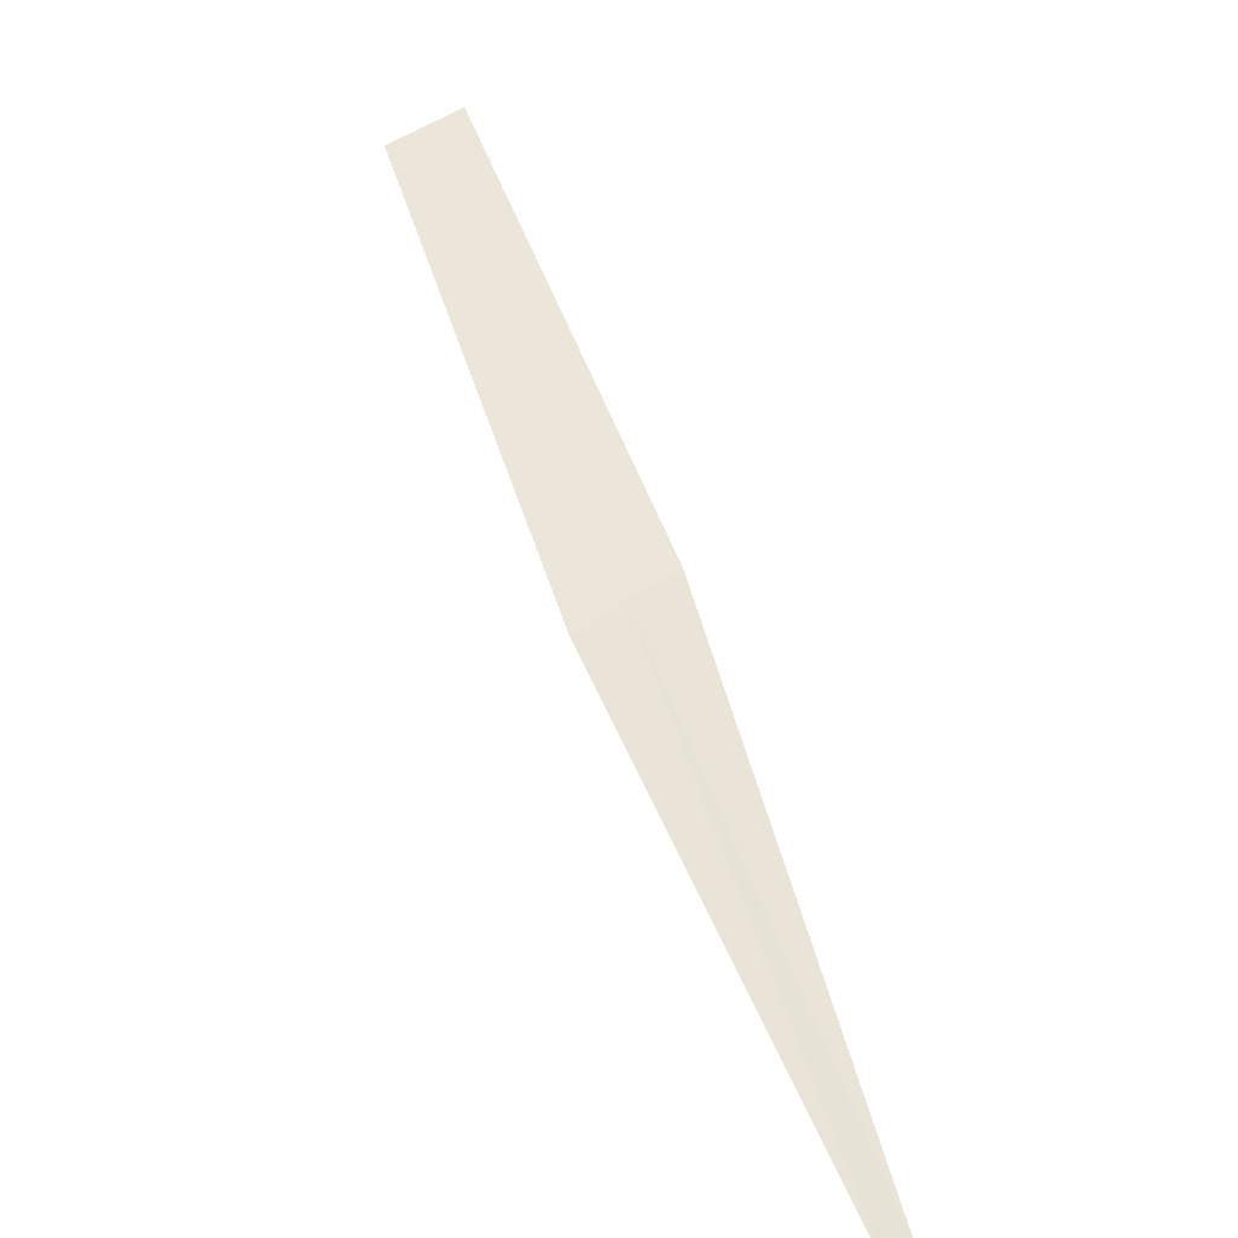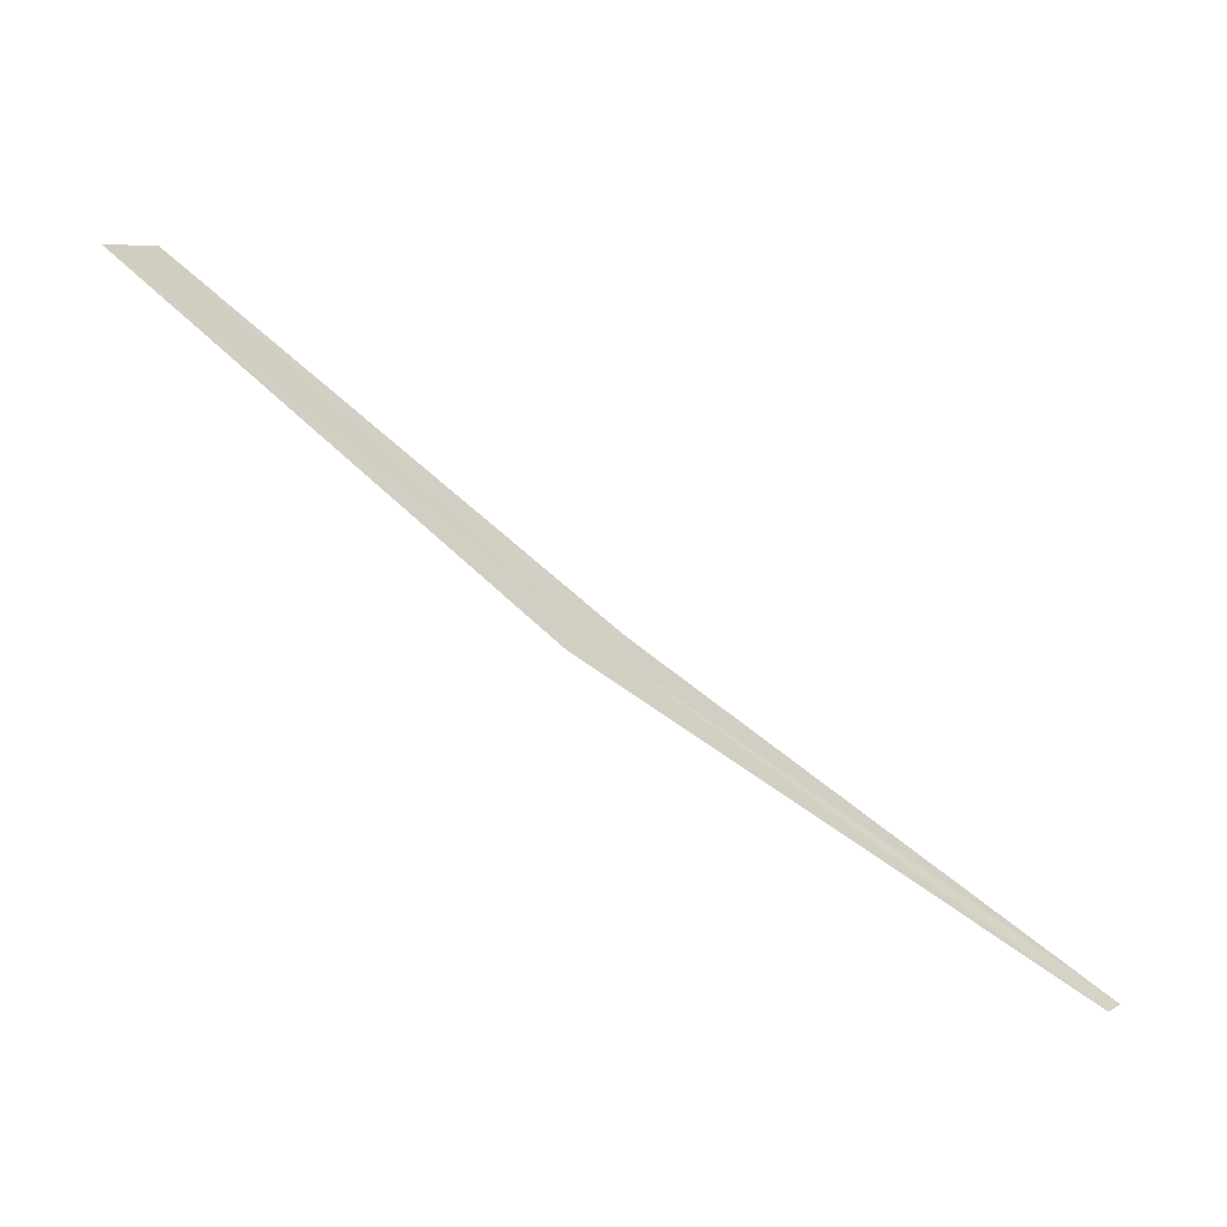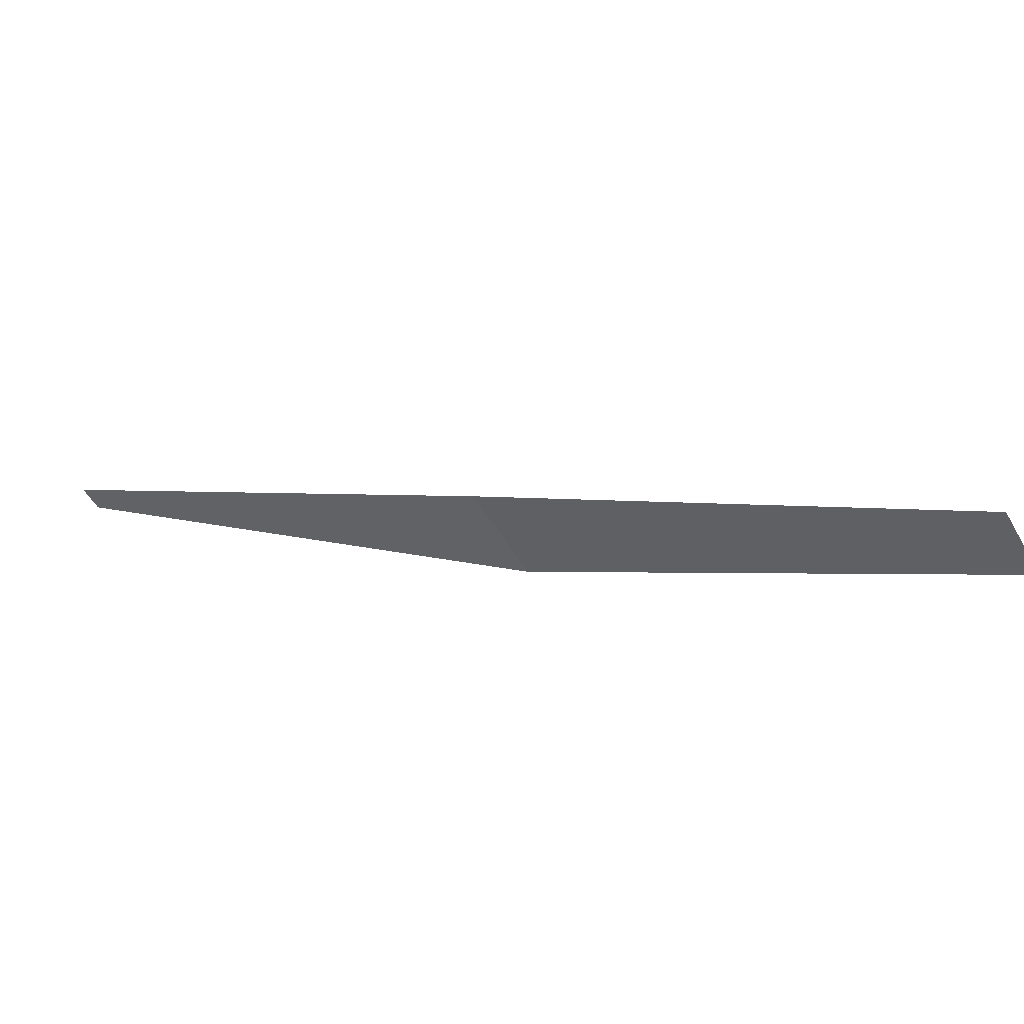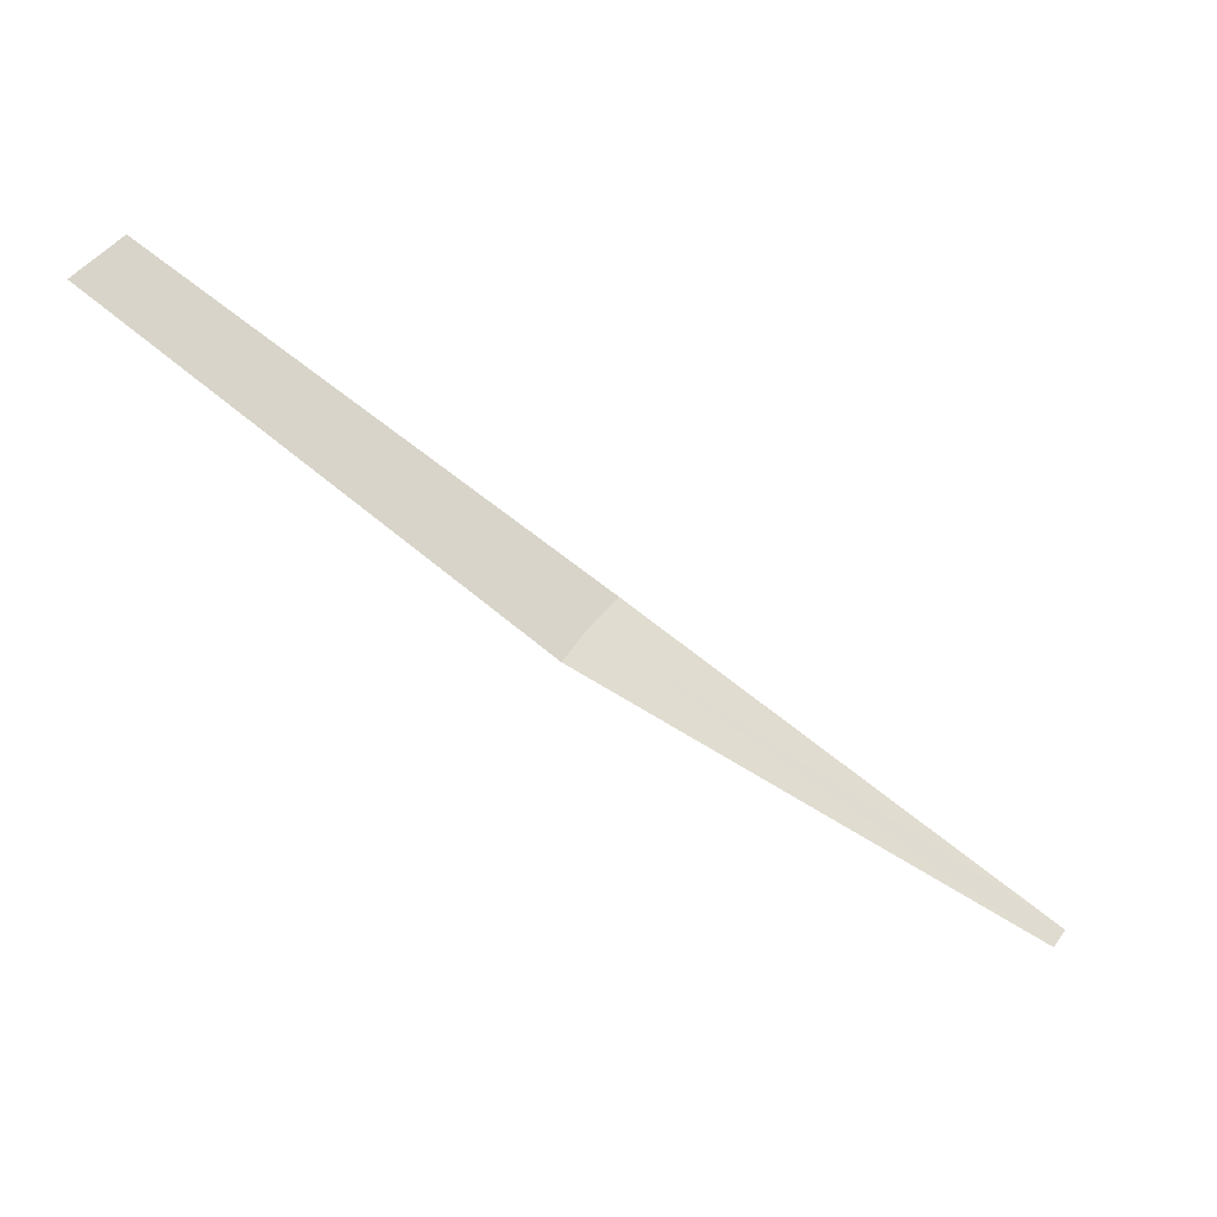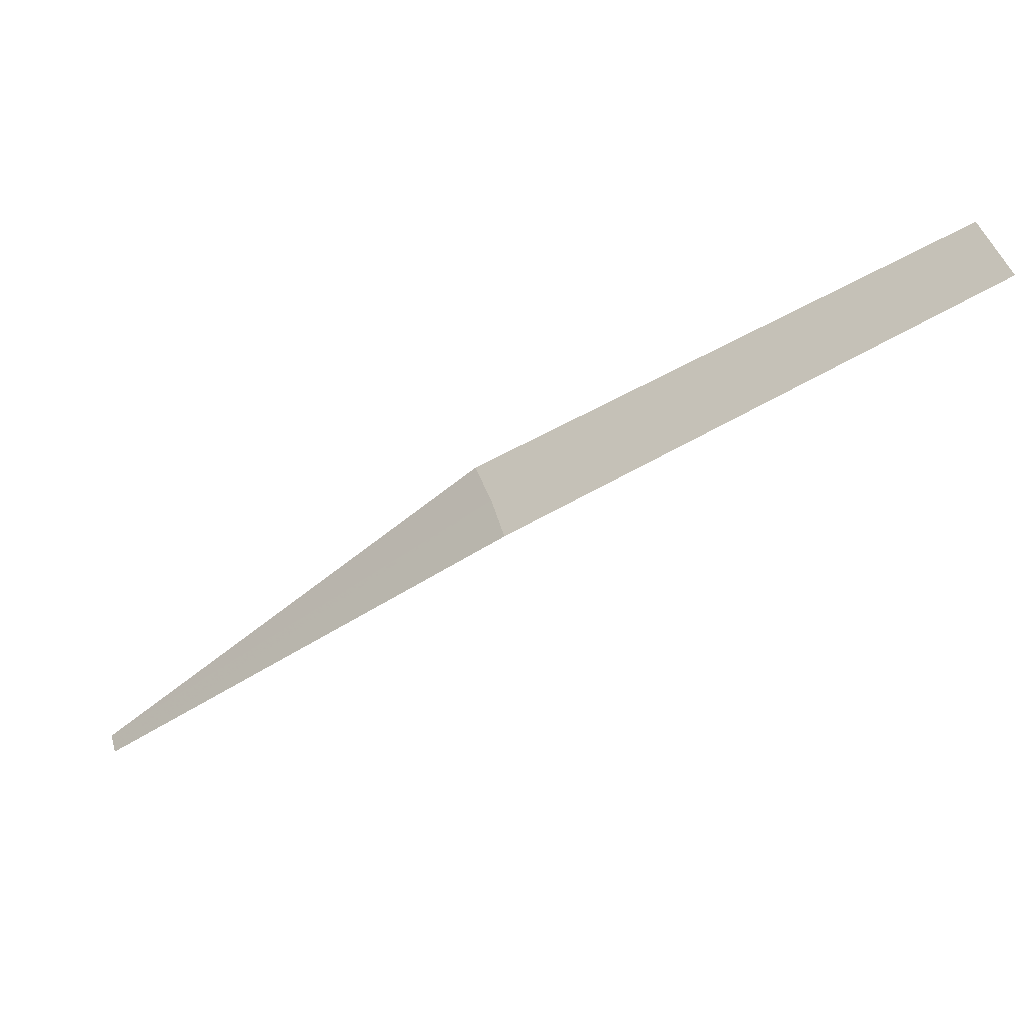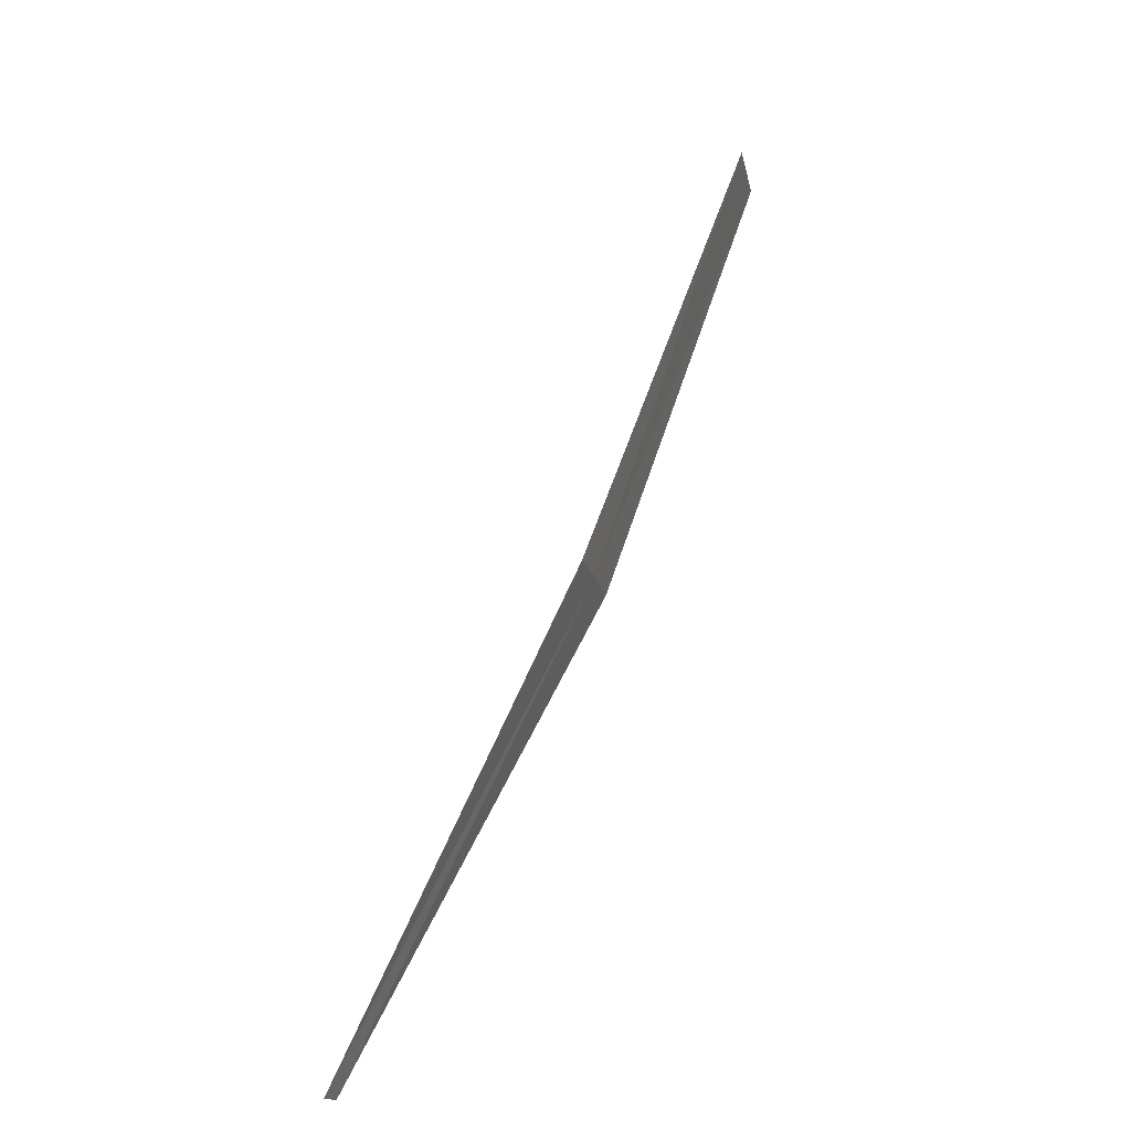
<metadata>
{"format":"obj","ext":"obj","renderer":"f3d","projection":"perspective","resolution":1024,"background":"white","views":[{"elev":19.6,"azim":-93.7,"up":"+Z"},{"elev":-63.5,"azim":105.8,"up":"+Y"},{"elev":47.0,"azim":-19.6,"up":"+Y"},{"elev":-33.5,"azim":104.5,"up":"+Y"},{"elev":60.3,"azim":10.8,"up":"+Z"},{"elev":40.3,"azim":-107.9,"up":"+Y"}]}
</metadata>
<code>
v -13.64 15.65 18.71
v -12.91 16 19.25
v -12.85 15.86 19.3
v -13.69 15.73 18.67
v -13.6 15.56 18.74
v -14.36 15.36 18.03
v -14.34 15.31 18.05
f 1 3 2
f 1 2 4
f 1 5 3
f 1 4 6
f 1 7 5
f 1 6 7

</code>
